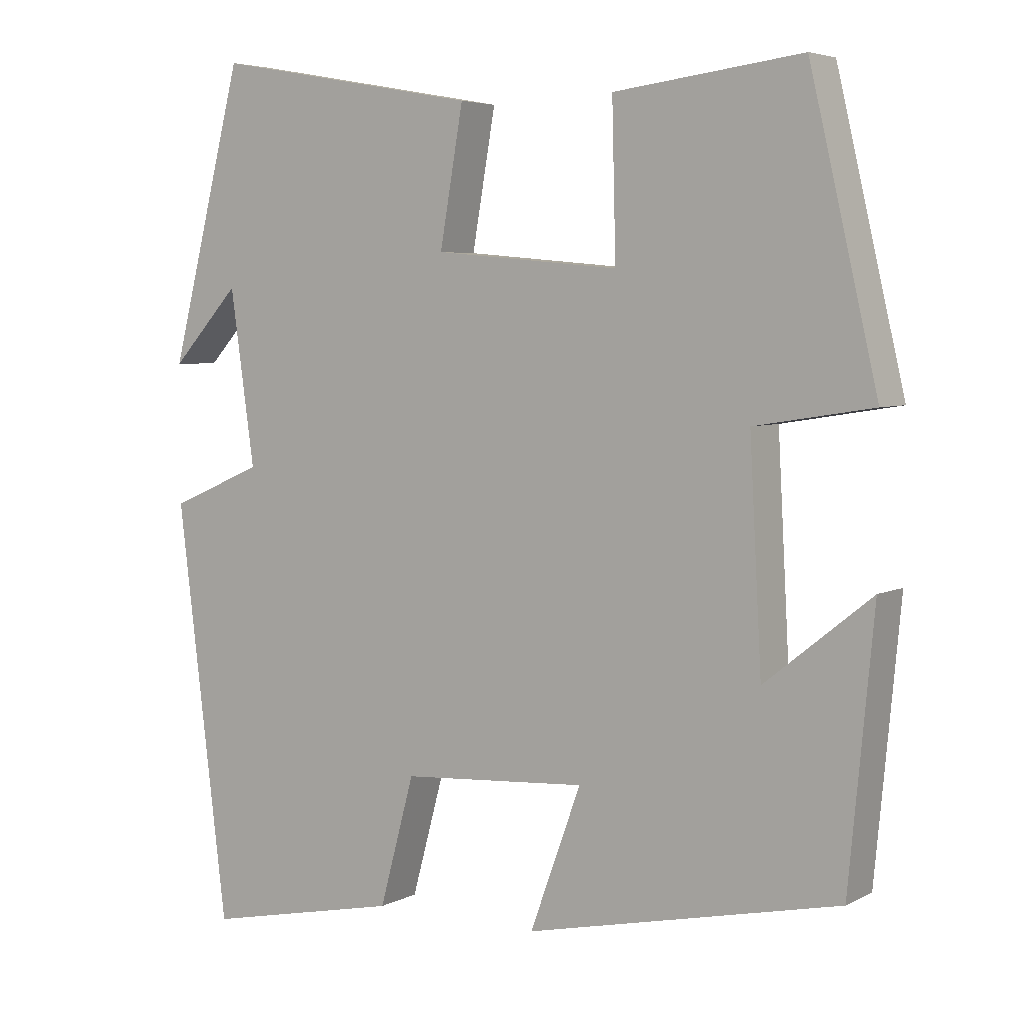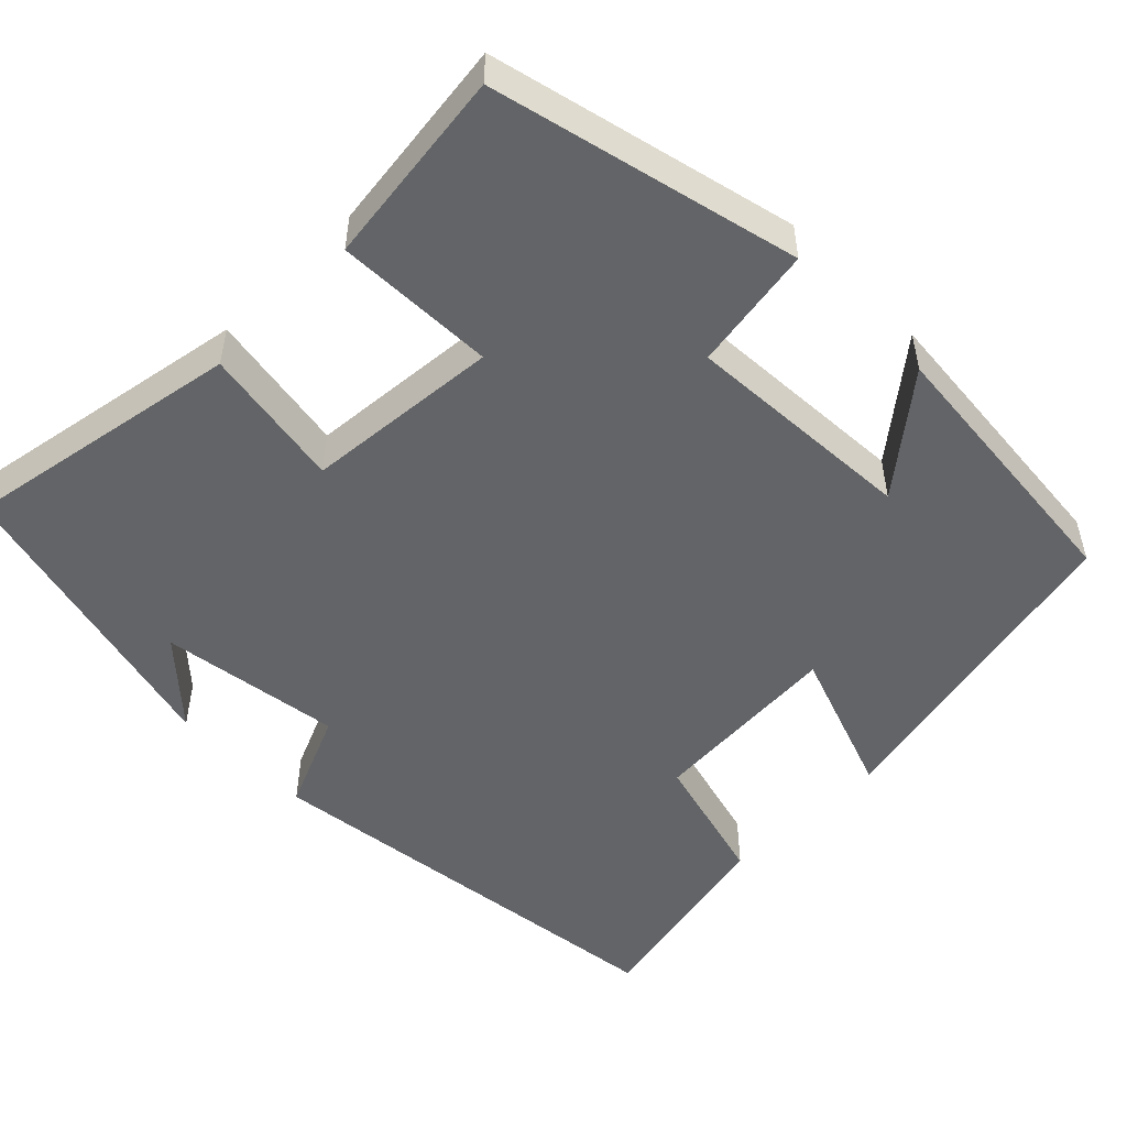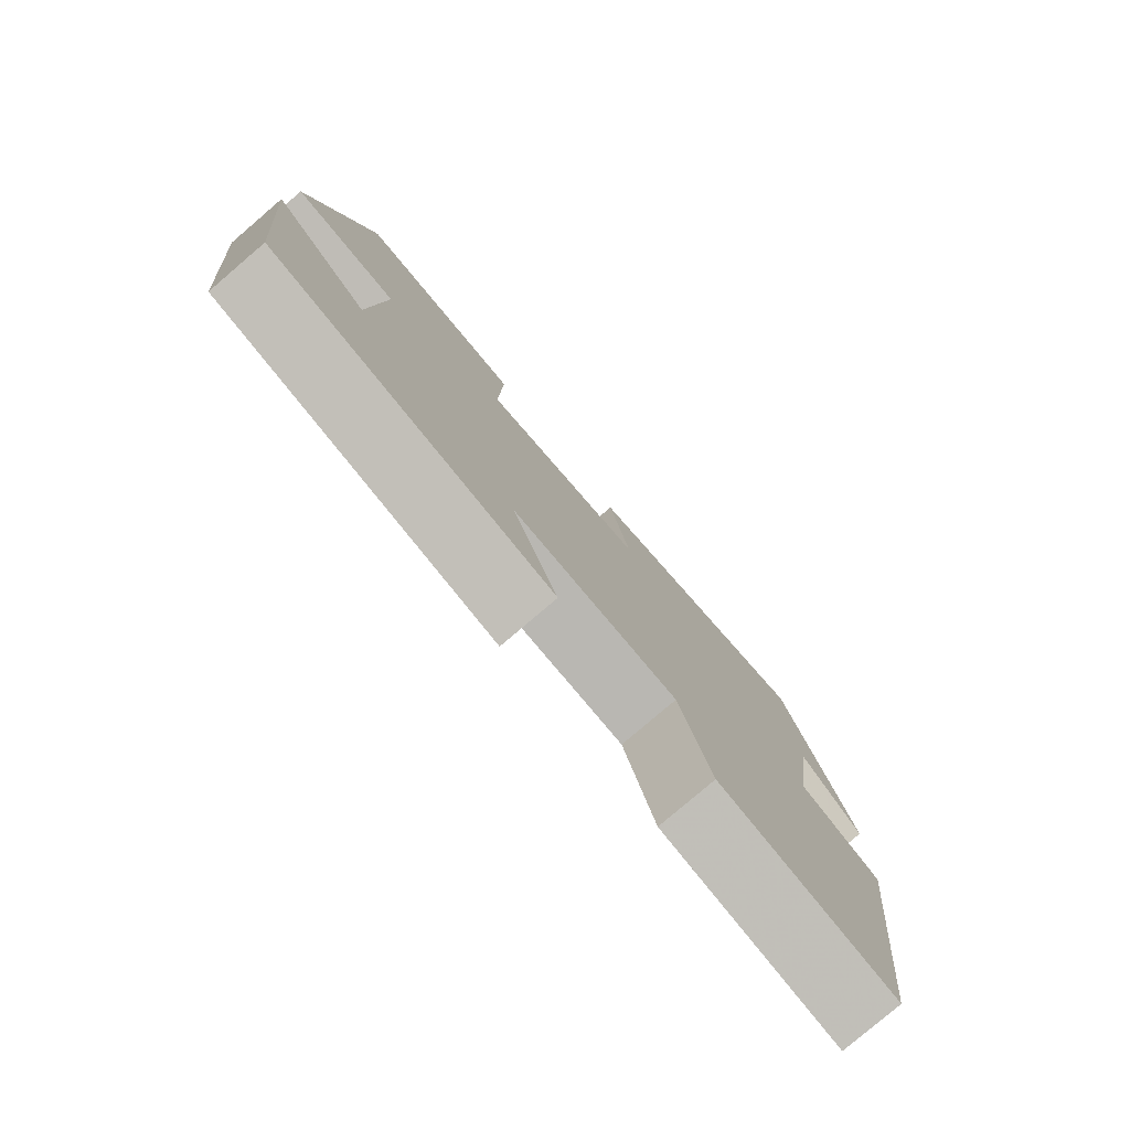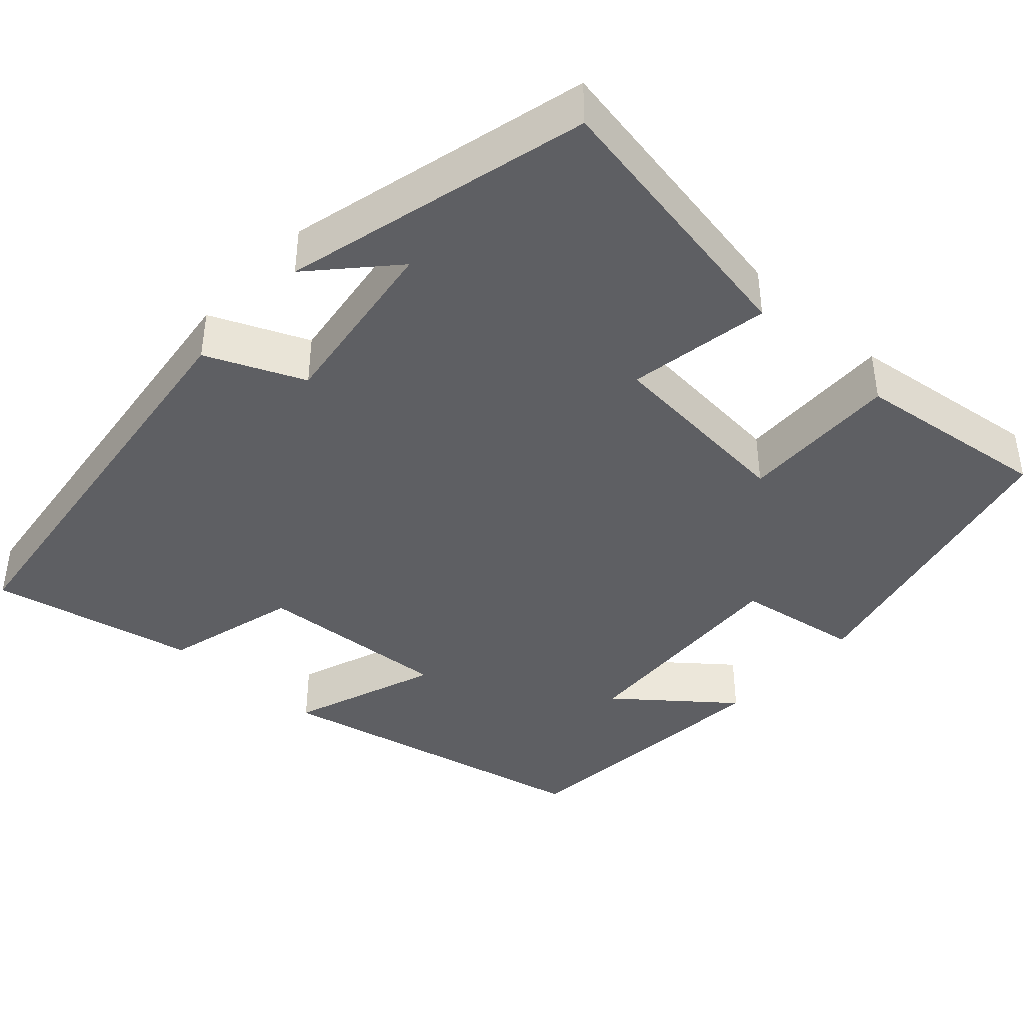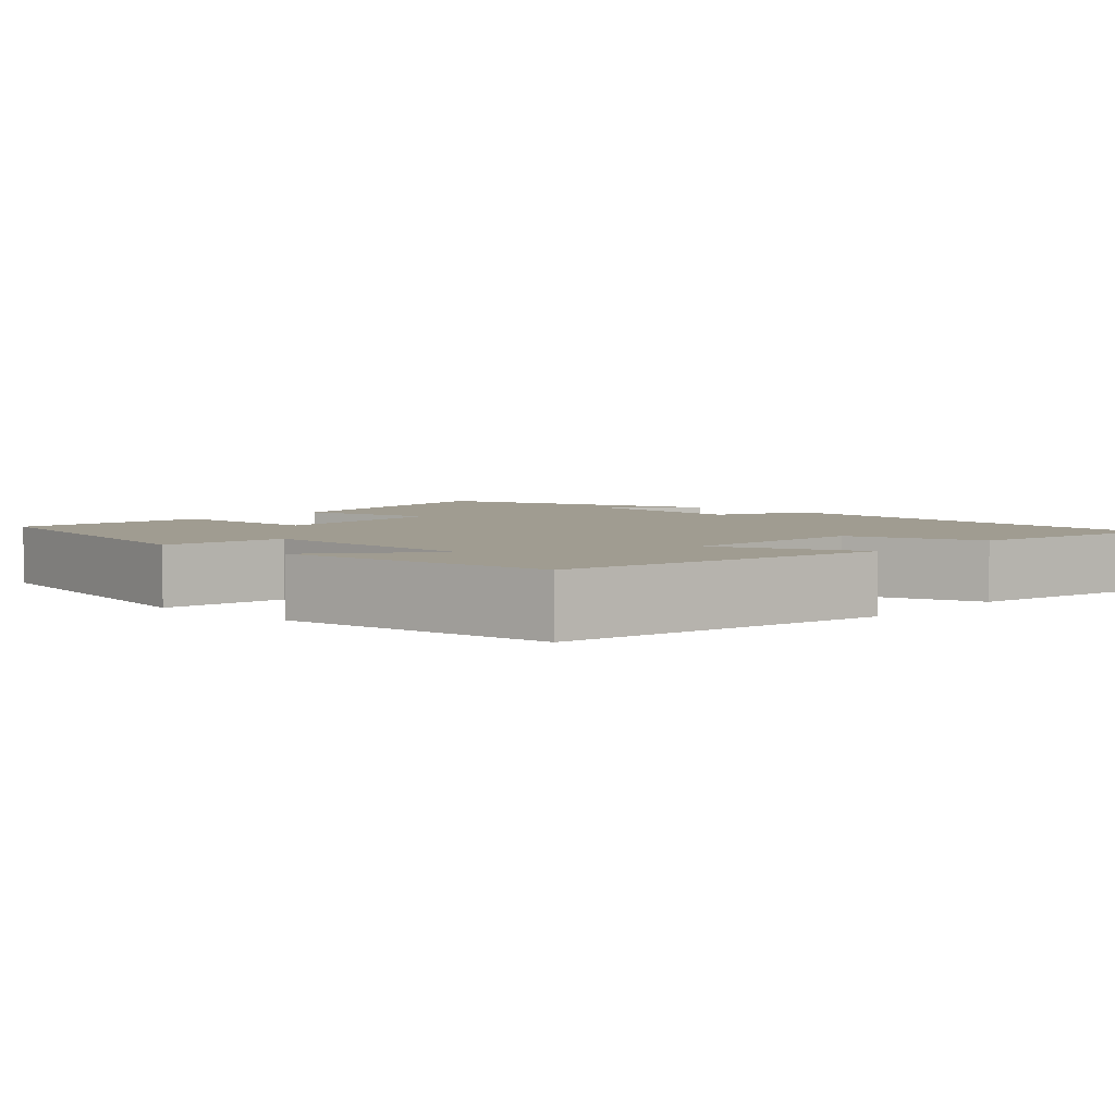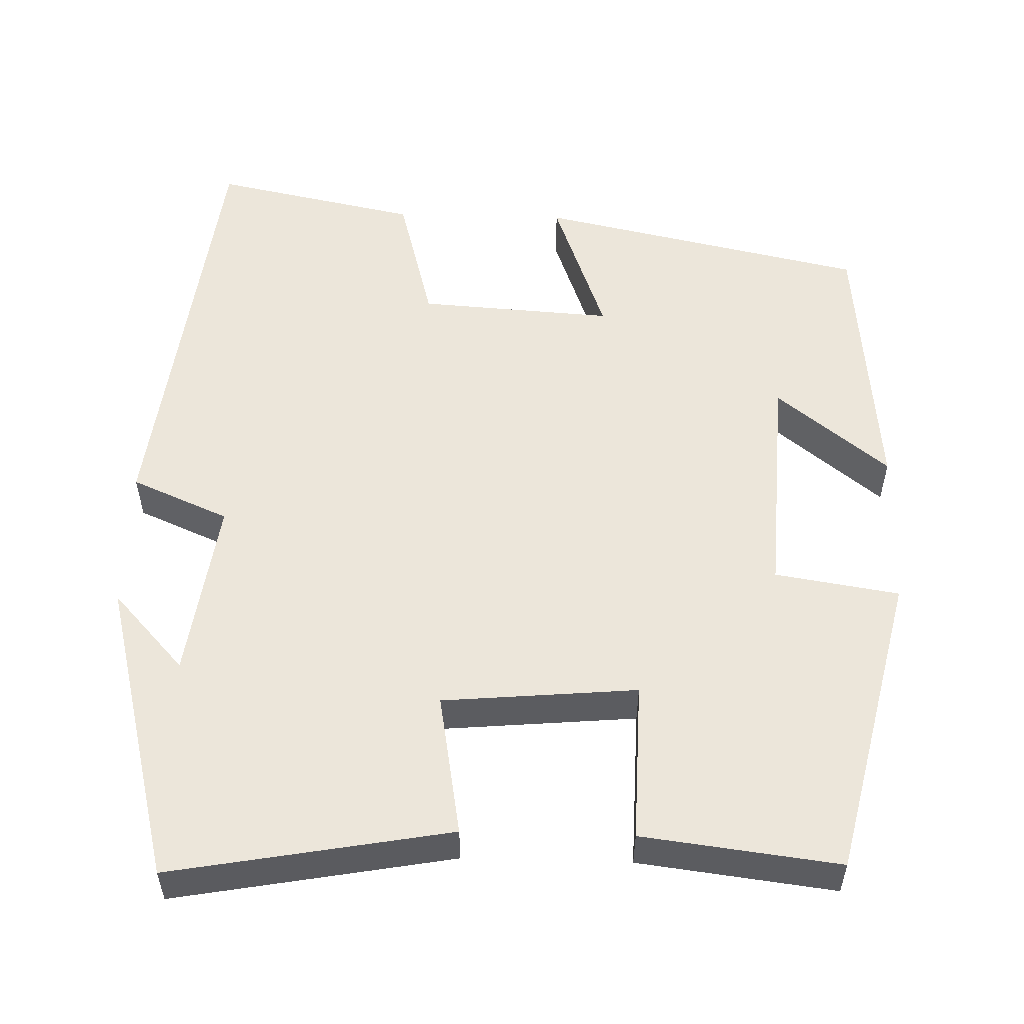
<metadata>
{"format":"obj","ext":"obj","renderer":"f3d","projection":"perspective","resolution":1024,"background":"white","views":[{"elev":4.9,"azim":33.3,"up":"+Z"},{"elev":-51.1,"azim":45.0,"up":"+Y"},{"elev":-79.7,"azim":130.5,"up":"+Z"},{"elev":-41.1,"azim":-42.3,"up":"+Y"},{"elev":4.3,"azim":131.9,"up":"+Y"},{"elev":54.3,"azim":1.6,"up":"+Y"}]}
</metadata>
<code>
v -0.433 0.07 -0.554
v -0.5 0.07 -0.005
v -0.377 0.07 0.048
v -0.409 0.07 0.278
v -0.5 0.07 0.179
v -0.402 0.07 0.564
v -0.049 0.07 0.5
v -0.08 0.07 0.32
v 0.166 0.07 0.298
v 0.161 0.07 0.5
v 0.41 0.07 0.531
v 0.5 0.07 0.145
v 0.343 0.07 0.12
v 0.359 0.07 -0.172
v 0.5 0.07 -0.059
v 0.467 0.07 -0.41
v 0.051 0.07 -0.5
v 0.119 0.07 -0.313
v -0.127 0.07 -0.329
v -0.173 0.07 -0.5
v -0.433 0 -0.554
v -0.5 0 -0.005
v -0.377 0 0.048
v -0.409 0 0.278
v -0.5 0 0.179
v -0.402 0 0.564
v -0.049 0 0.5
v -0.08 0 0.32
v 0.166 0 0.298
v 0.161 0 0.5
v 0.41 0 0.531
v 0.5 0 0.145
v 0.343 0 0.12
v 0.359 0 -0.172
v 0.5 0 -0.059
v 0.467 0 -0.41
v 0.051 0 -0.5
v 0.119 0 -0.313
v -0.127 0 -0.329
v -0.173 0 -0.5
f 1 2 3
f 20 1 3
f 19 20 3
f 18 19 3 4
f 16 17 18
f 16 18 4
f 14 15 16
f 14 16 4
f 13 14 4
f 11 12 13
f 10 11 13
f 9 10 13
f 8 9 13 4
f 7 8 4
f 6 7 4
f 4 5 6
f 23 22 21
f 23 21 40
f 23 40 39
f 24 23 39 38
f 38 37 36
f 24 38 36
f 36 35 34
f 24 36 34
f 24 34 33
f 33 32 31
f 33 31 30
f 33 30 29
f 24 33 29 28
f 24 28 27
f 24 27 26
f 26 25 24
f 1 21 22 2
f 2 22 23 3
f 3 23 24 4
f 4 24 25 5
f 5 25 26 6
f 6 26 27 7
f 7 27 28 8
f 8 28 29 9
f 9 29 30 10
f 10 30 31 11
f 11 31 32 12
f 12 32 33 13
f 13 33 34 14
f 14 34 35 15
f 15 35 36 16
f 16 36 37 17
f 17 37 38 18
f 18 38 39 19
f 19 39 40 20
f 20 40 21 1

</code>
